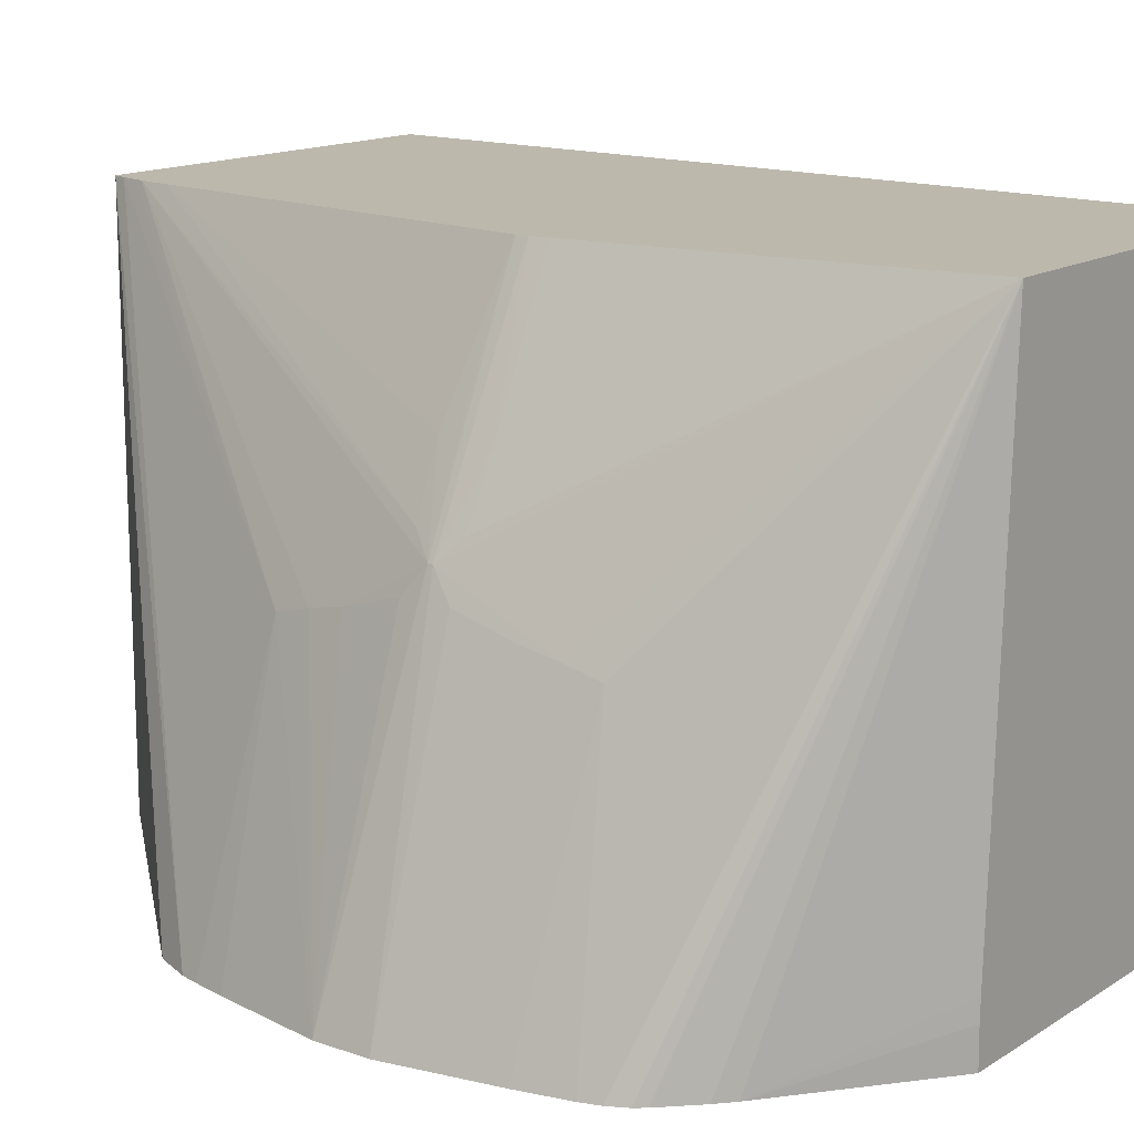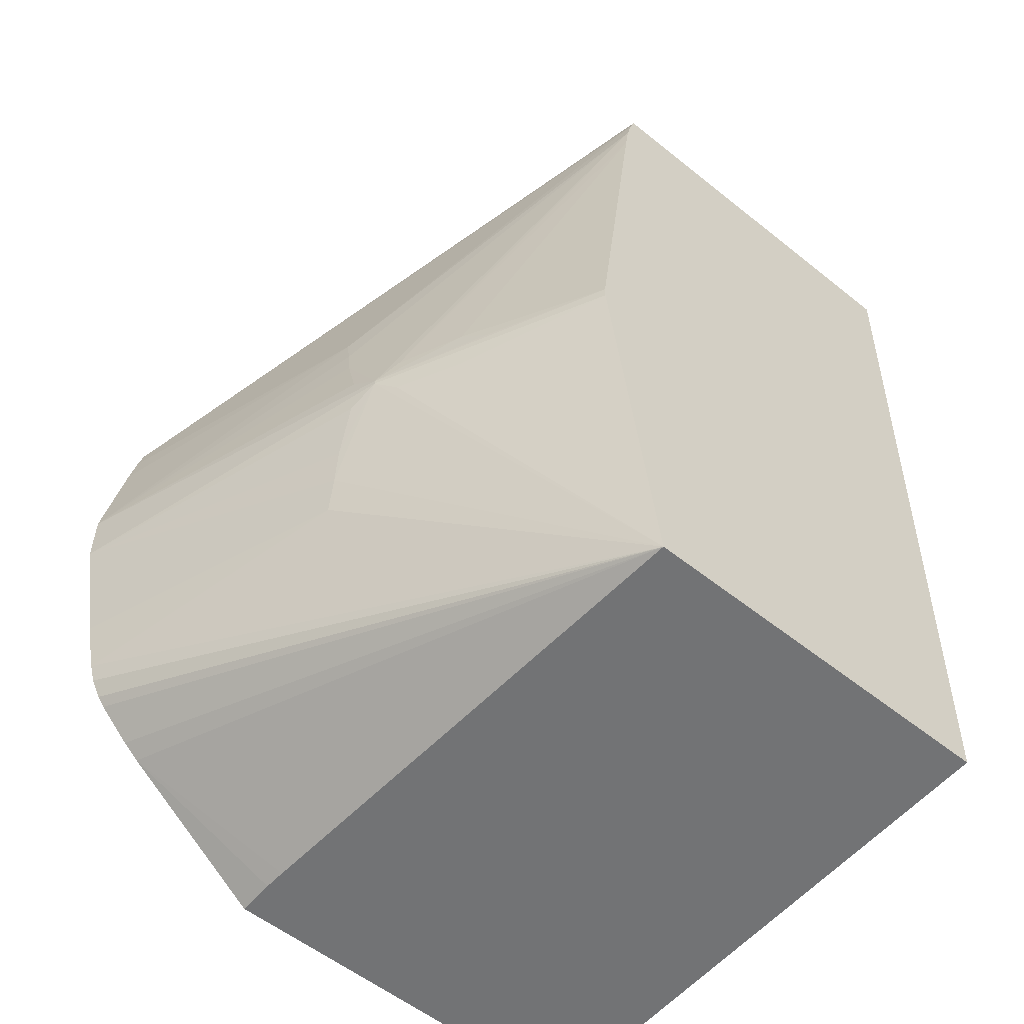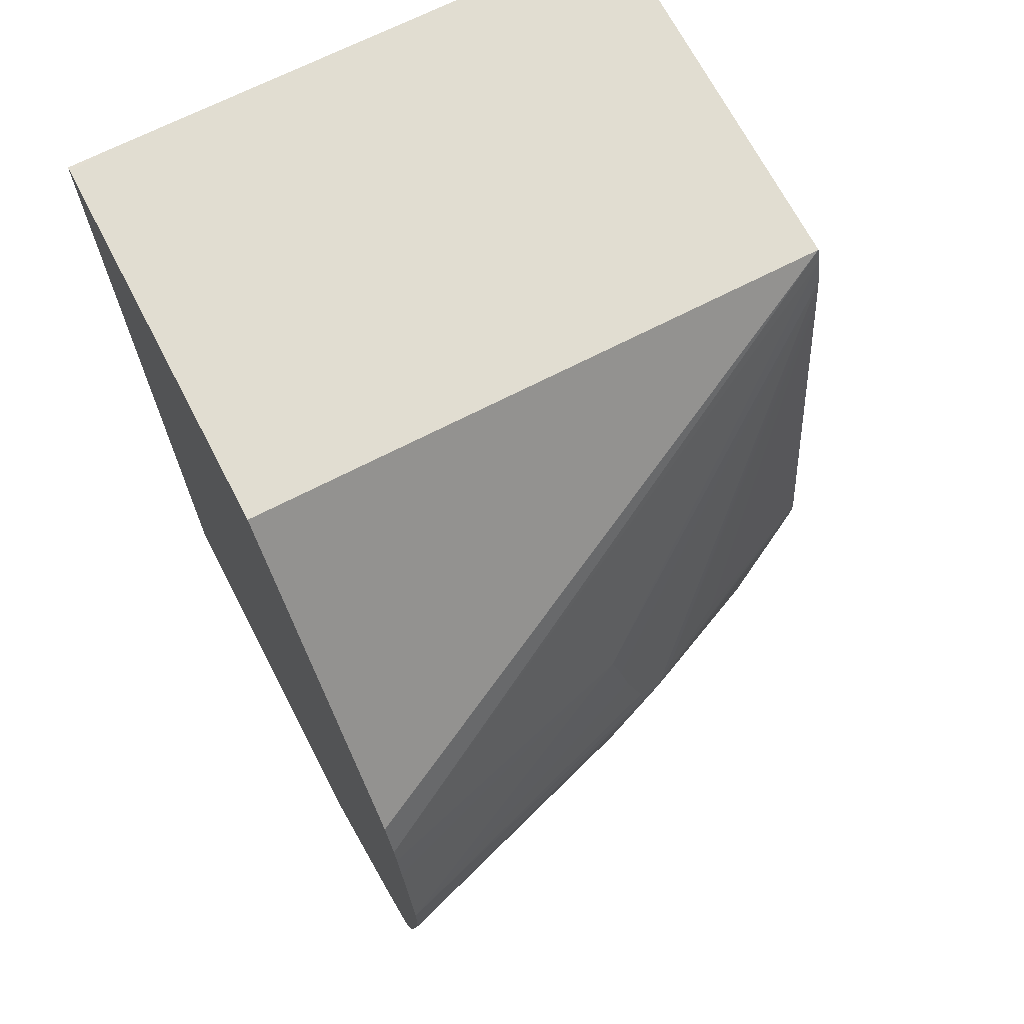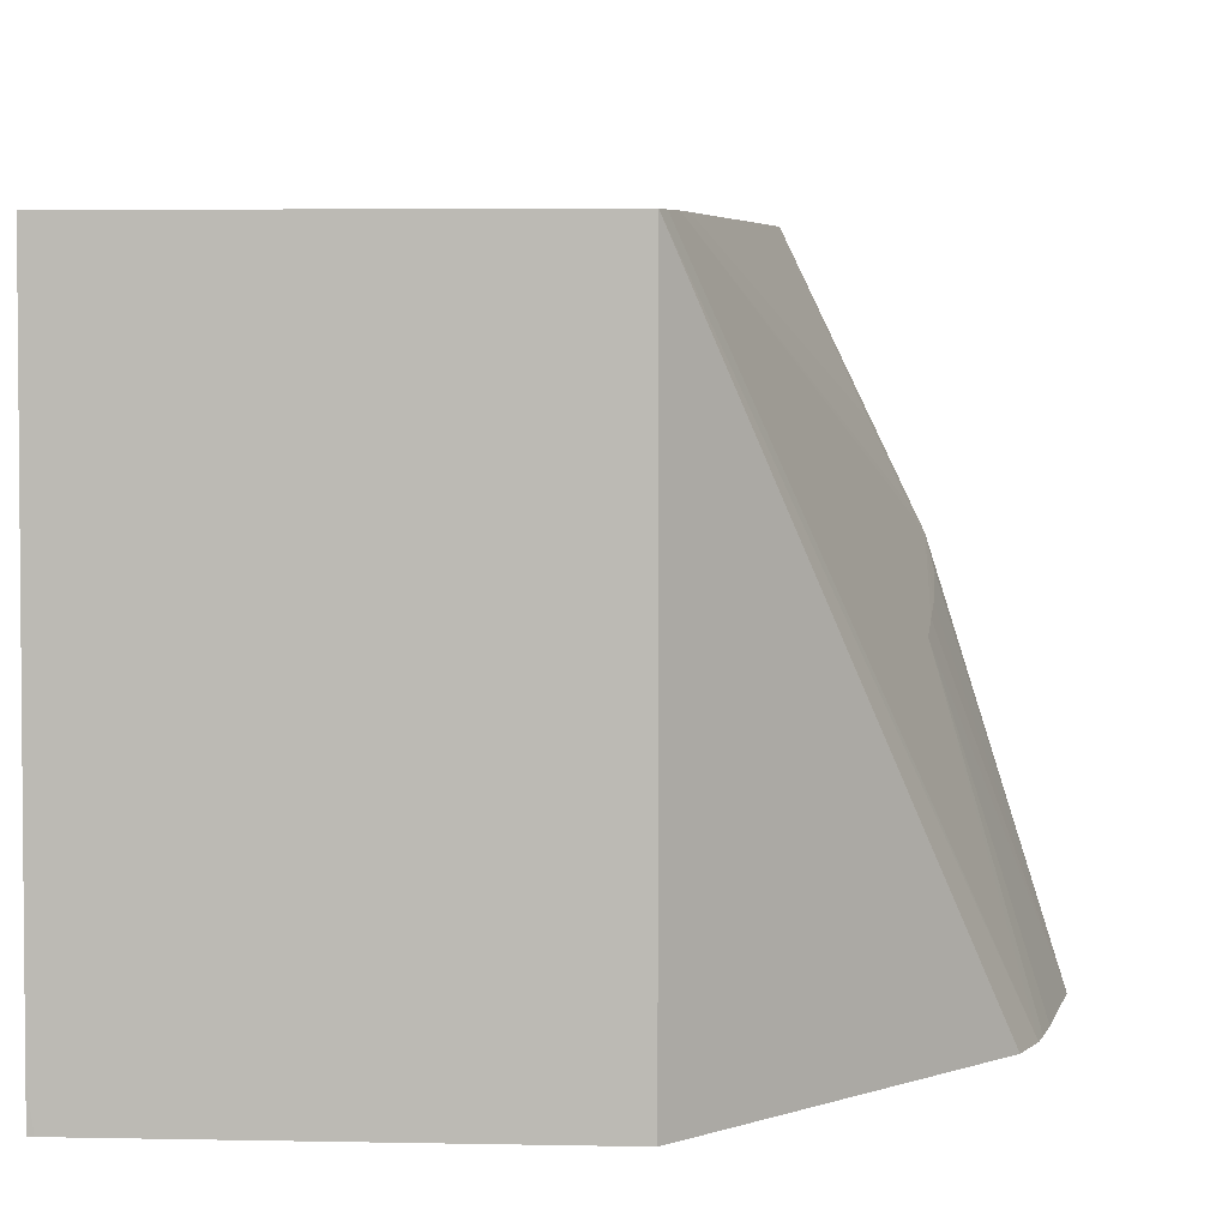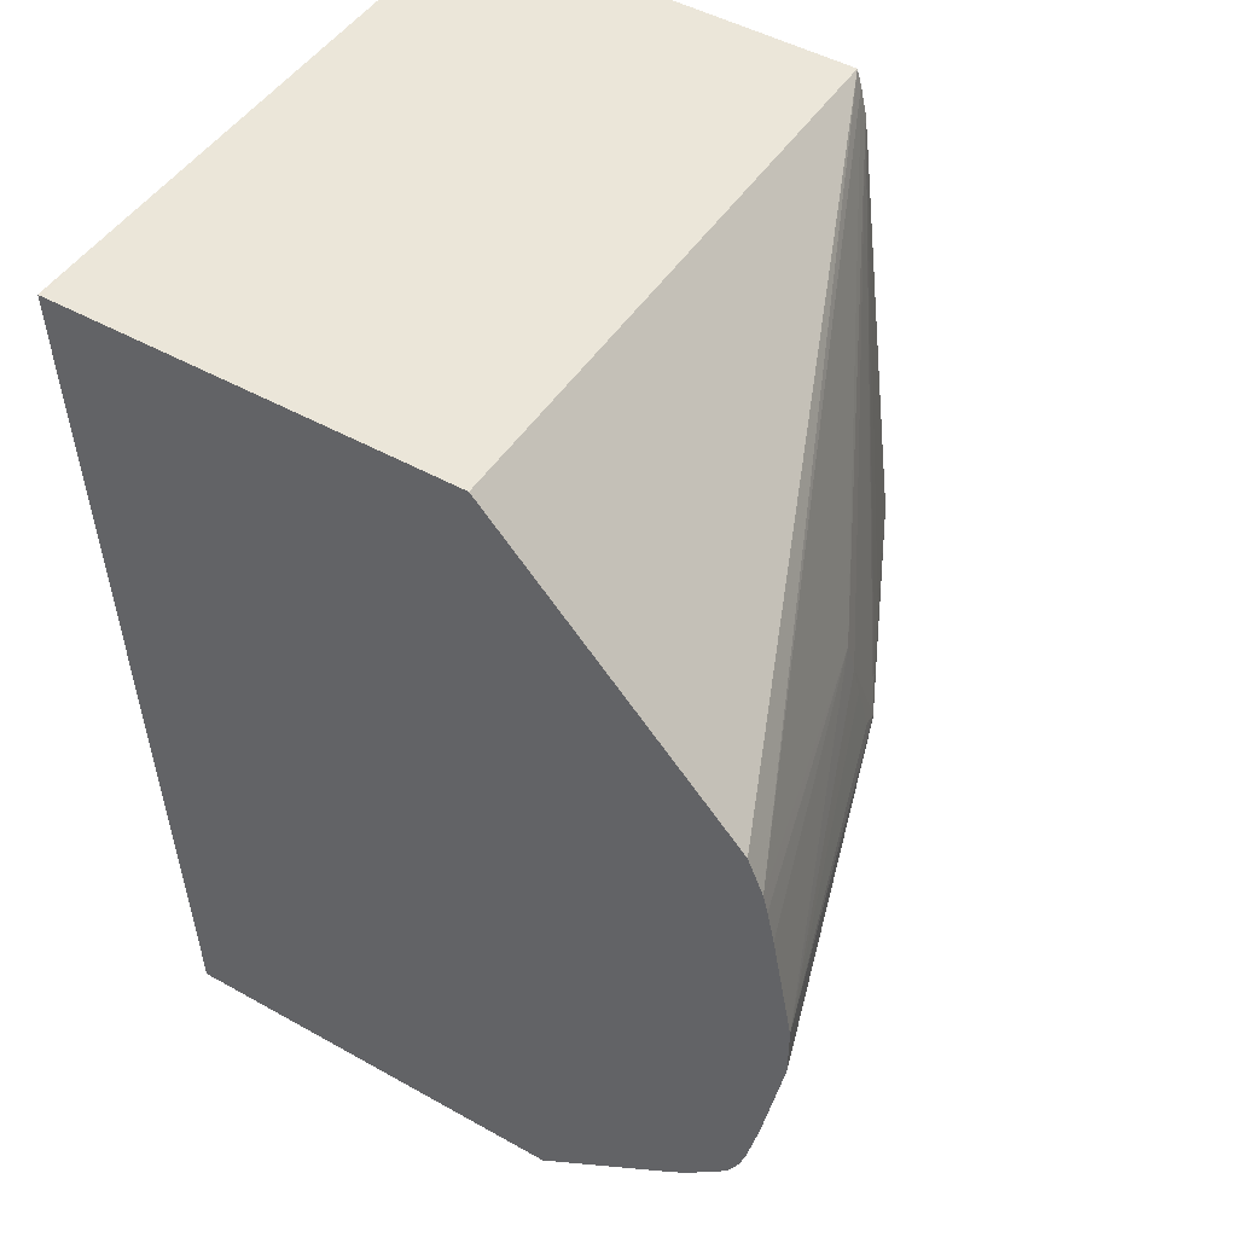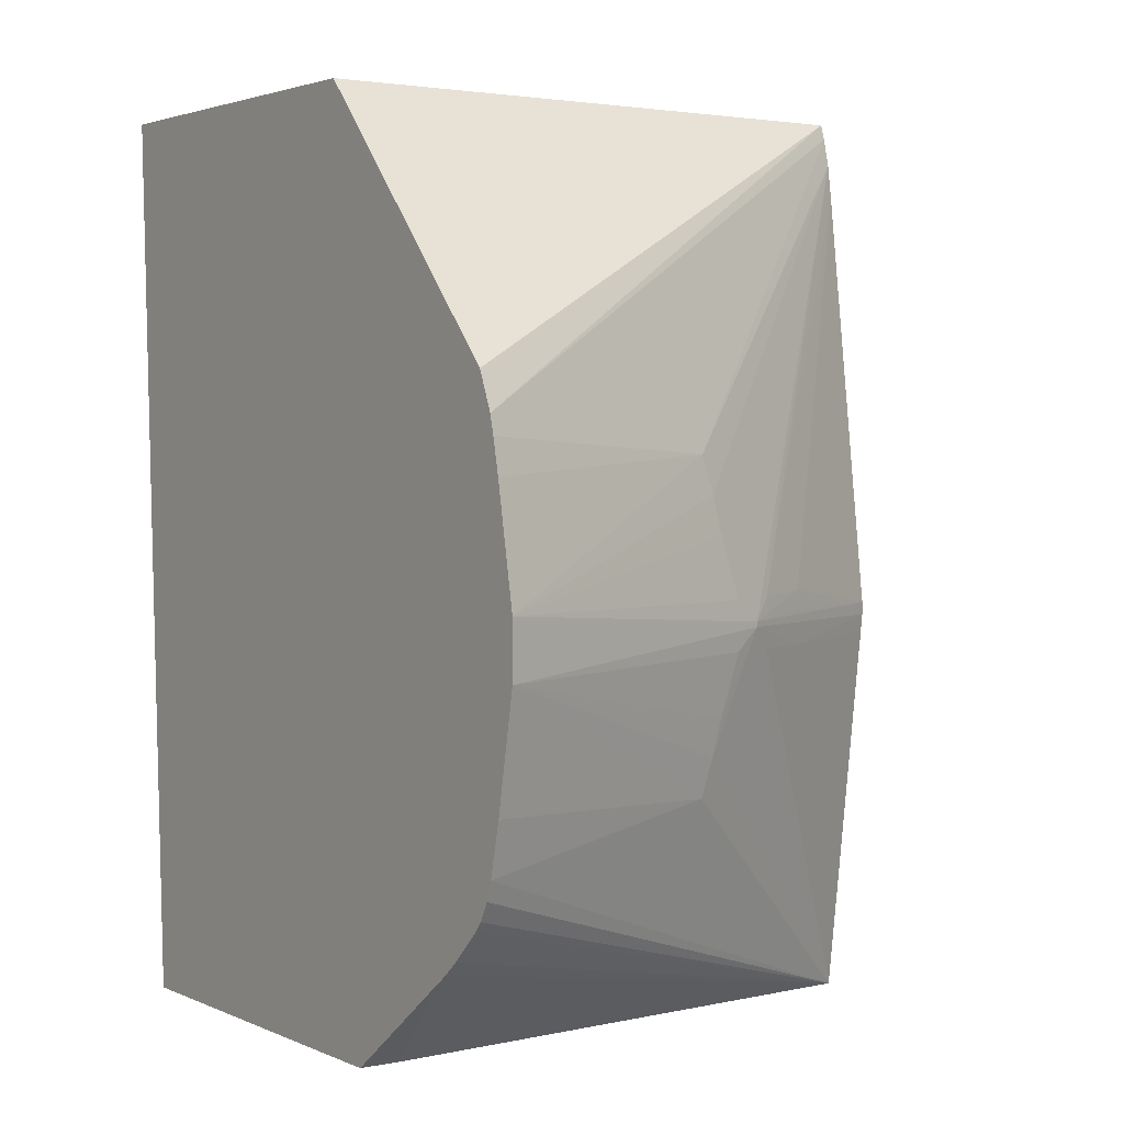
<metadata>
{"format":"obj","ext":"obj","renderer":"f3d","projection":"perspective","resolution":1024,"background":"white","views":[{"elev":14.6,"azim":127.2,"up":"+Y"},{"elev":-55.7,"azim":139.9,"up":"+Z"},{"elev":68.7,"azim":62.6,"up":"+Z"},{"elev":5.5,"azim":3.5,"up":"+Y"},{"elev":48.5,"azim":31.9,"up":"+Z"},{"elev":2.8,"azim":55.0,"up":"+Z"}]}
</metadata>
<code>
o mug_collision.024
v 0.05146 0.0236 0.00065
v 0.05146 0.0236 -0.000649
v 0.04893 0.03164 5.9e-05
v 0.04909 0.03099 0.000554
v 0.04903 0.03058 0.001942
v 0.04895 0.0304 0.002794
v 0.04888 0.03017 0.003658
v 0.05098 0.0236 0.003258
v 0.04903 0.03058 -0.001941
v 0.04909 0.03099 -0.000552
v 0.04893 0.03164 -5.6e-05
v 0.05098 0.0236 -0.003259
v 0.04888 0.03017 -0.003657
v 0.04895 0.0304 -0.002793
v 0.04636 0.03696 0.000144
v 0.04766 0.03425 0.000188
v 0.04792 0.03363 0.000632
v 0.04863 0.03214 0.000554
v 0.04506 0.03696 0.01048
v 0.05071 0.0236 0.004469
v 0.05082 0.0236 0.004041
v 0.04501 0.03696 0.01072
v 0.04491 0.03696 0.01113
v 0.04524 0.03696 -0.009143
v 0.04863 0.03214 -0.000552
v 0.04792 0.03362 -0.000607
v 0.04636 0.03696 -0.000141
v 0.05071 0.0236 -0.004468
v 0.04517 0.03696 0.009713
v 0.04513 0.03696 0.009997
v 0.05036 0.0236 0.005327
v 0.0448 0.03696 0.01148
v 0.05058 0.0236 -0.0049
v 0.05036 0.0236 -0.005326
v 0.05018 0.0236 -0.005542
v 0.04945 0.0236 -0.006266
v 0.04908 0.0236 -0.006595
v 0.04574 0.025 -0.009143
v 0.03652 0.03696 -0.009143
v 0.04631 0.03696 -0.000548
v 0.0448 0.0236 0.01148
v 0.03572 0.03696 0.01148
v 0.04574 0.0236 -0.009143
v 0.04575 0.02449 -0.009143
v 0.03648 0.03153 -0.009143
v 0.03563 0.02449 0.01148
v 0.03566 0.02837 0.01148
v 0.03571 0.03614 0.01148
v 0.03575 0.0236 0.01148
v 0.03642 0.0236 -0.009143
v 0.03643 0.02449 -0.009143
v 0.03562 0.0236 0.01147
f 1 2 11
f 1 11 3
f 1 3 4
f 1 4 5
f 1 5 6
f 1 6 7
f 1 7 8
f 1 8 21
f 1 21 20
f 1 20 31
f 1 31 41
f 1 41 49
f 1 49 52
f 1 52 50
f 1 50 43
f 1 43 37
f 1 37 36
f 1 36 35
f 1 35 34
f 1 34 33
f 1 33 28
f 1 28 12
f 1 12 2
f 2 9 10
f 2 10 11
f 2 12 13
f 2 13 14
f 2 14 9
f 3 11 27
f 3 27 15
f 3 15 16
f 3 16 17
f 3 17 18
f 3 18 19
f 3 19 6
f 3 6 5
f 3 5 4
f 6 19 7
f 7 20 21
f 7 21 8
f 7 19 22
f 7 22 23
f 7 23 20
f 9 11 10
f 9 14 11
f 11 14 24
f 11 24 25
f 11 25 26
f 11 26 27
f 12 28 13
f 13 28 24
f 13 24 14
f 15 17 16
f 15 27 40
f 15 40 24
f 15 24 39
f 15 39 42
f 15 42 32
f 15 32 23
f 15 23 22
f 15 22 19
f 15 19 30
f 15 30 29
f 15 29 17
f 17 29 18
f 18 29 30
f 18 30 19
f 20 23 32
f 20 32 31
f 24 33 34
f 24 34 35
f 24 35 36
f 24 36 37
f 24 37 38
f 24 38 44
f 24 44 43
f 24 43 50
f 24 50 51
f 24 51 45
f 24 45 39
f 24 40 26
f 24 26 25
f 24 28 33
f 26 40 27
f 31 32 41
f 32 42 48
f 32 48 47
f 32 47 46
f 32 46 49
f 32 49 41
f 37 43 44
f 37 44 38
f 39 45 46
f 39 46 47
f 39 47 48
f 39 48 42
f 45 51 46
f 46 52 49
f 46 51 50
f 46 50 52

</code>
